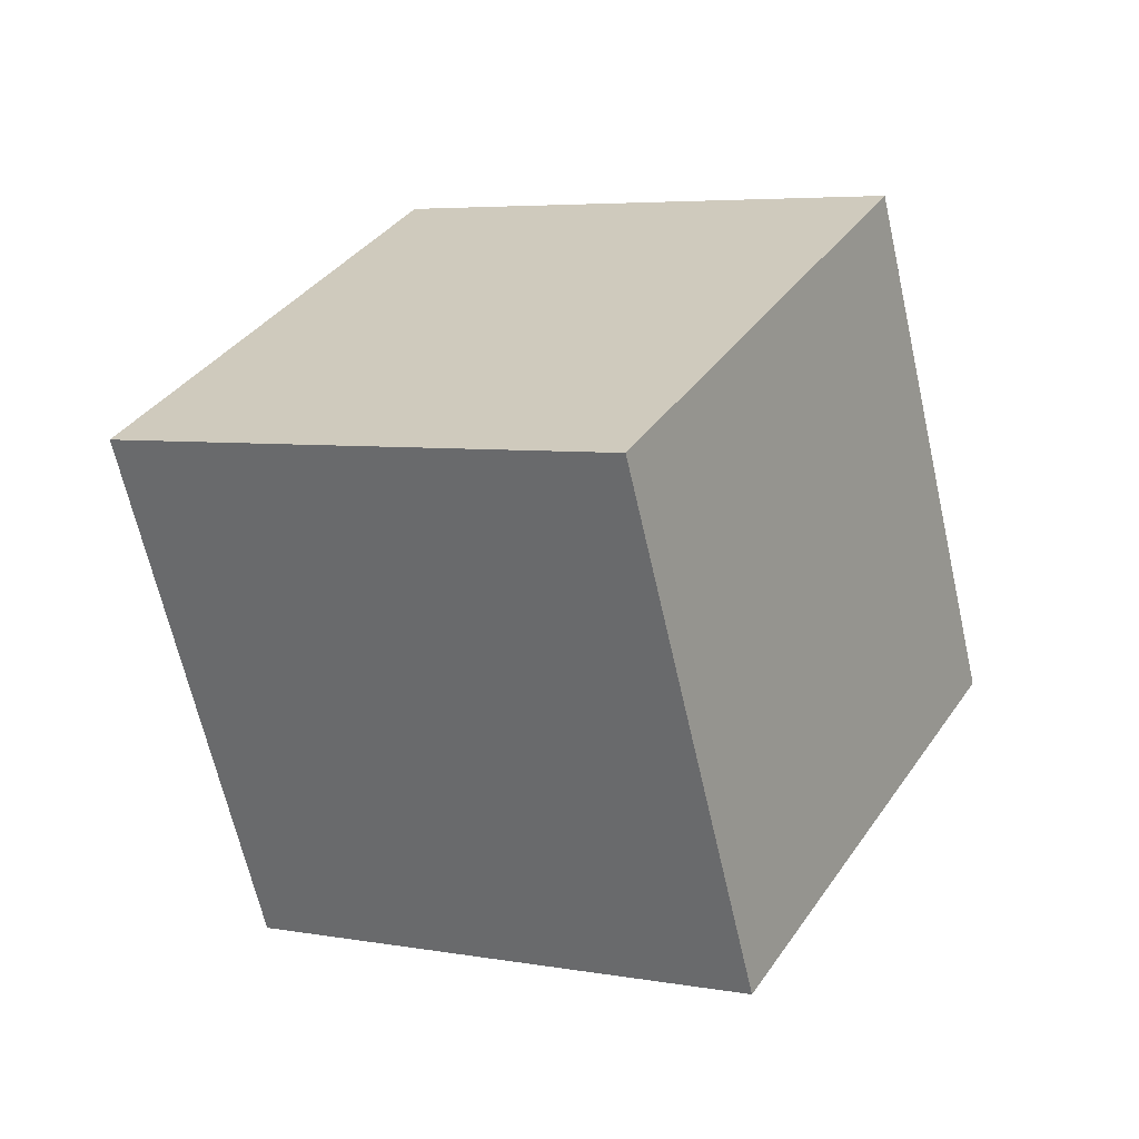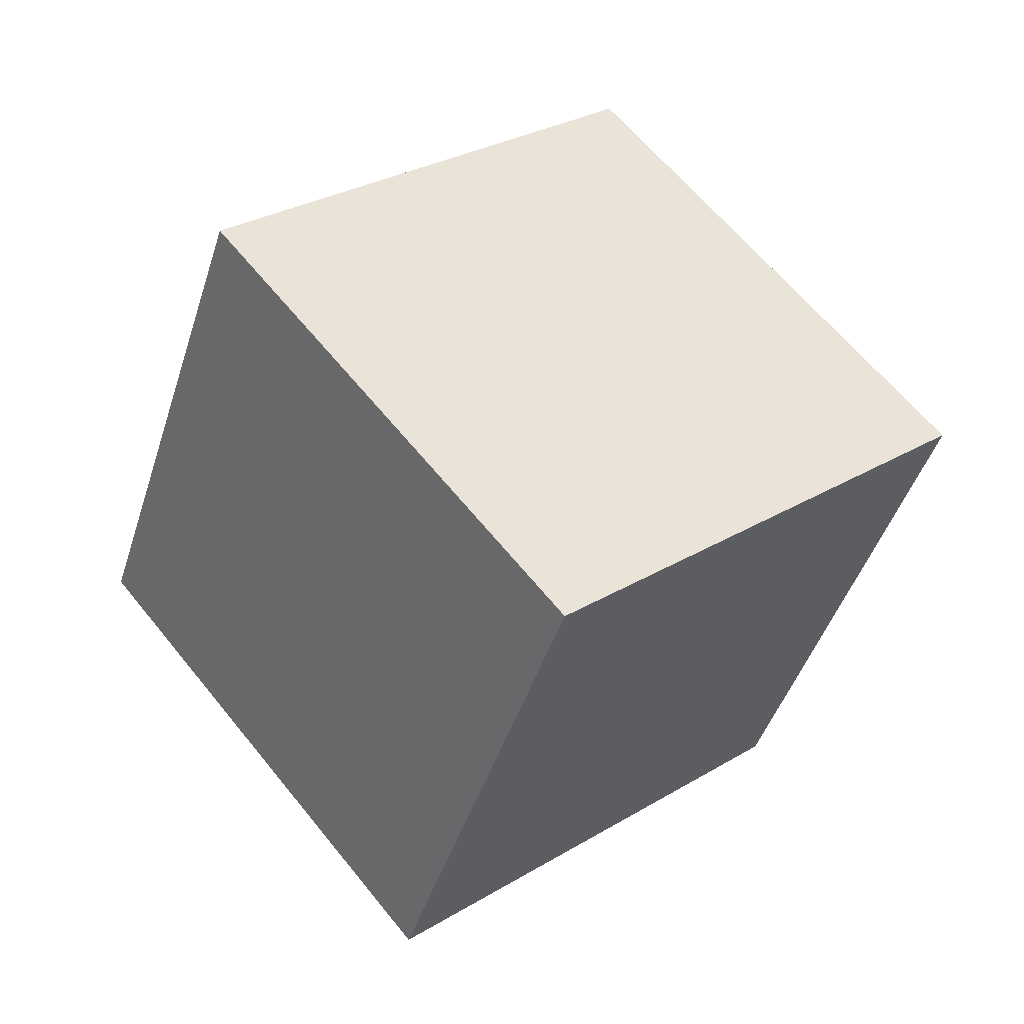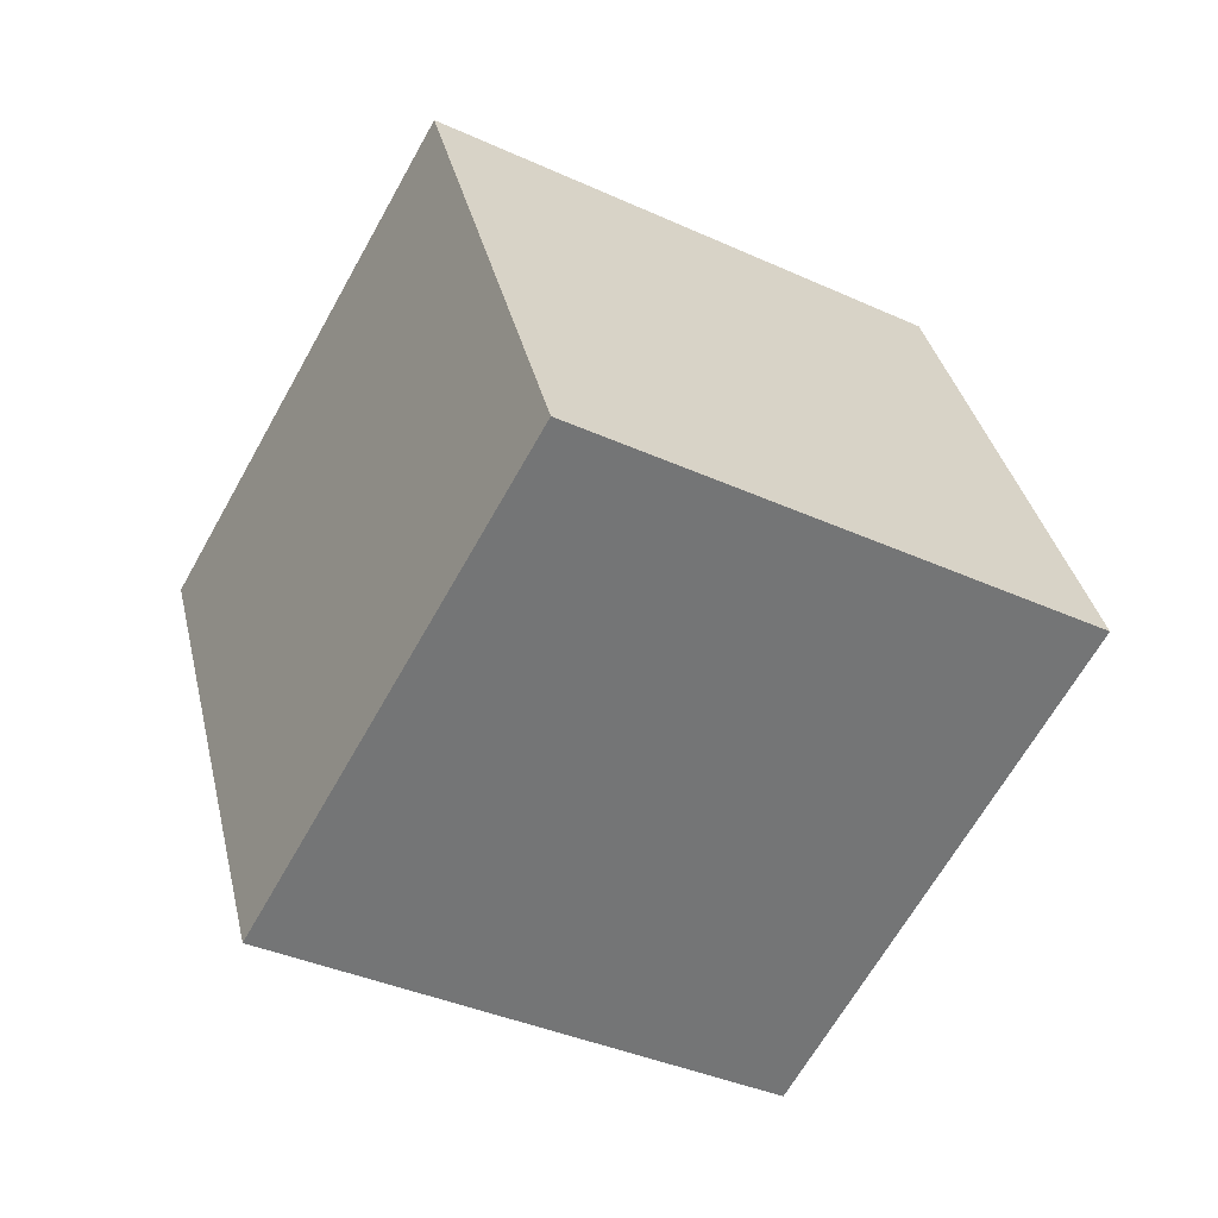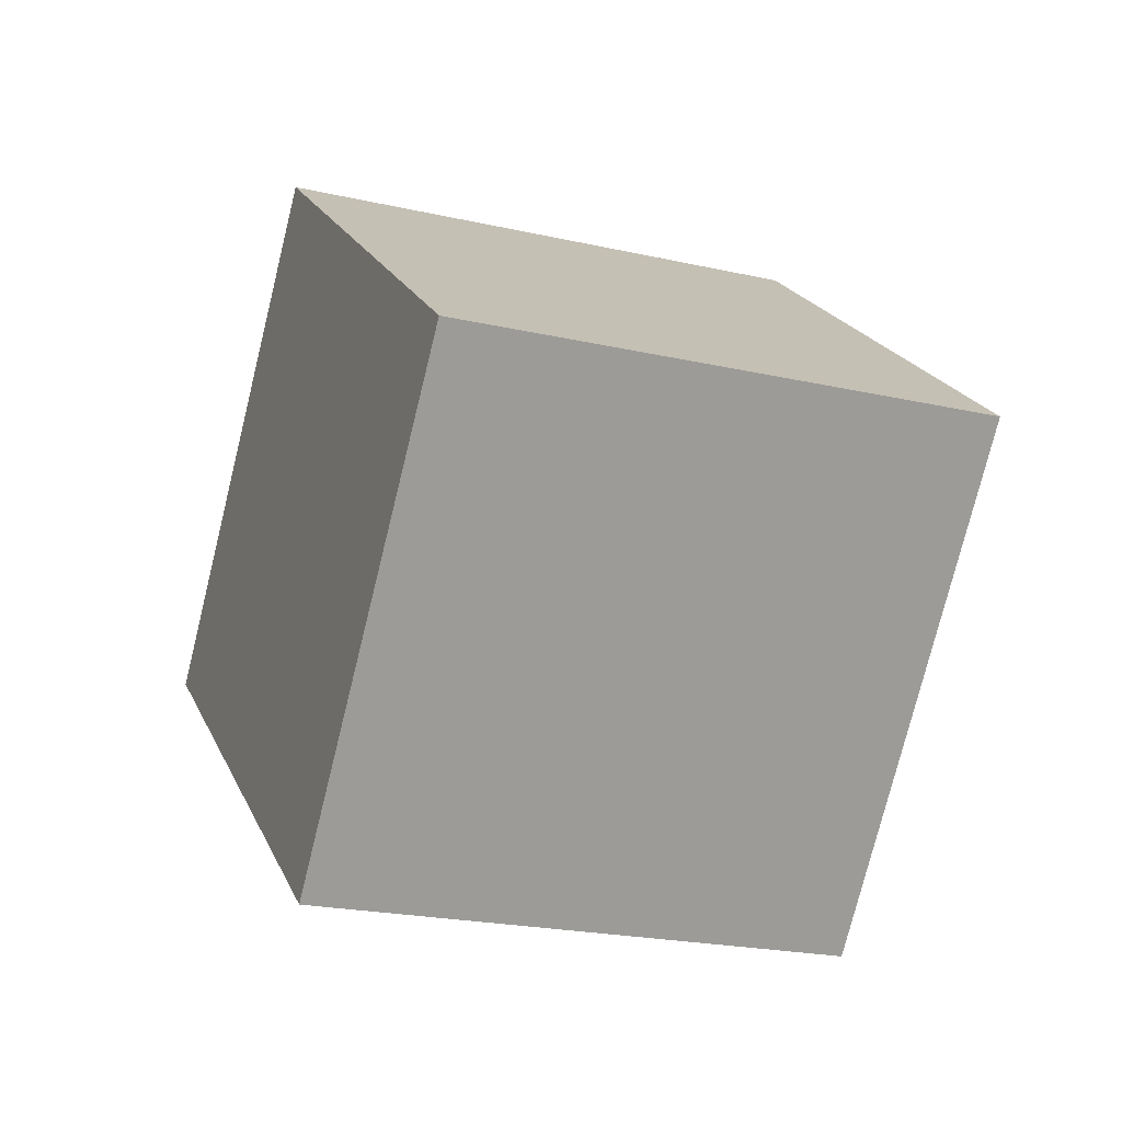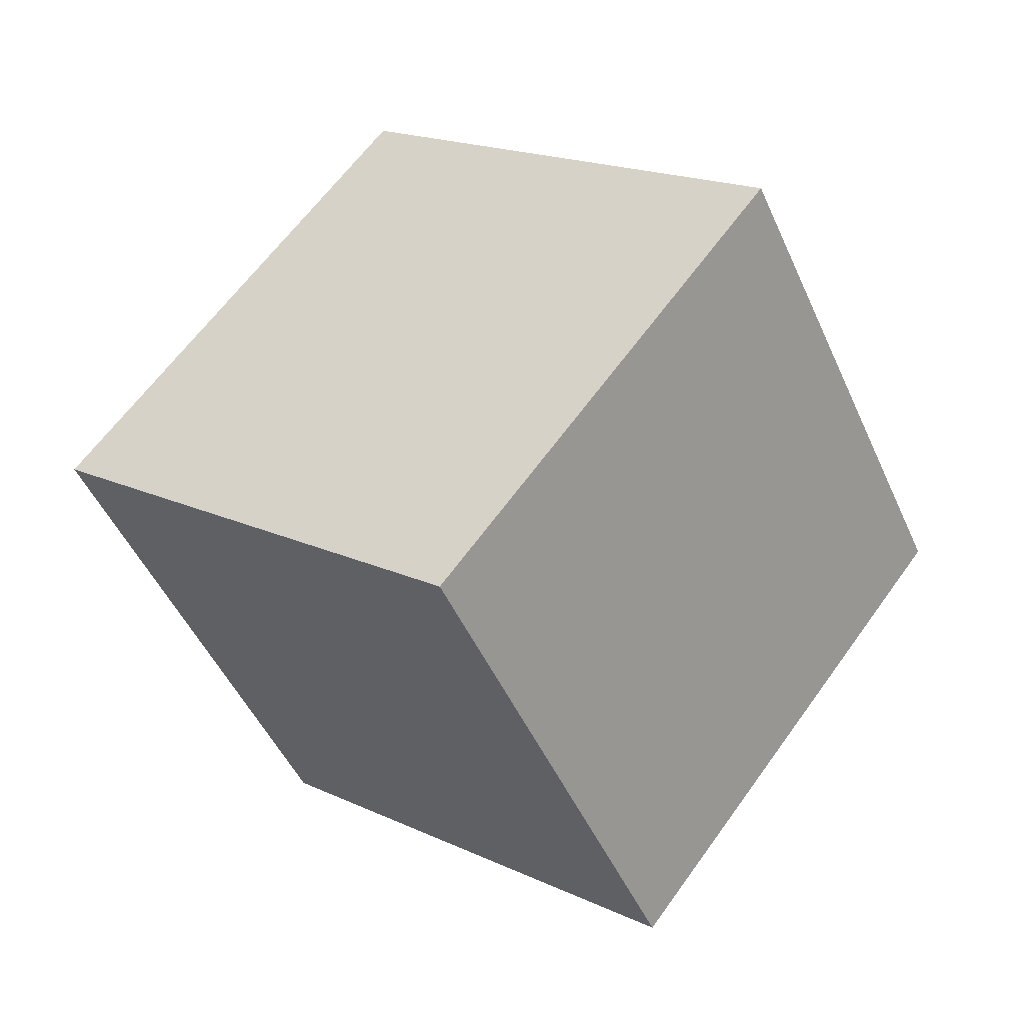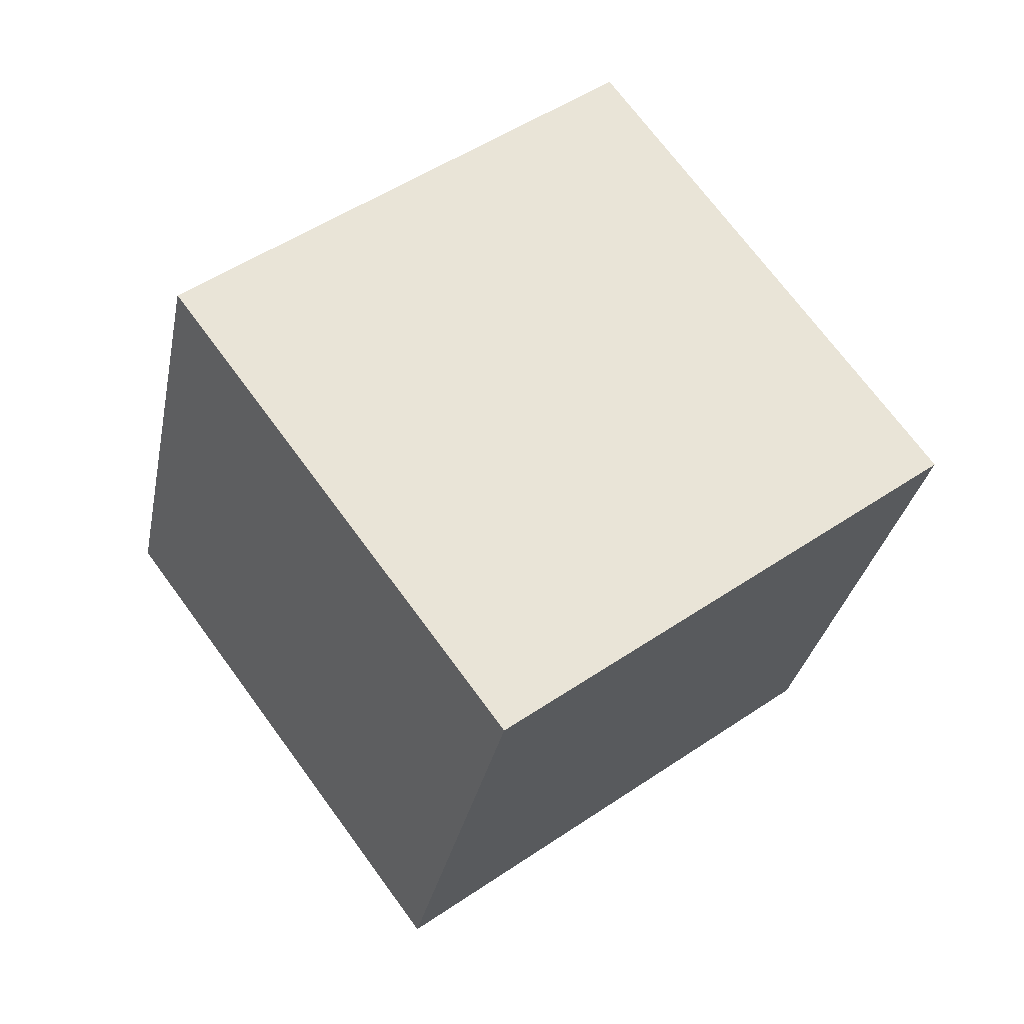
<metadata>
{"format":"obj","ext":"obj","renderer":"f3d","projection":"perspective","resolution":1024,"background":"white","views":[{"elev":-23.3,"azim":-52.9,"up":"+Z"},{"elev":6.9,"azim":57.9,"up":"+Z"},{"elev":-44.5,"azim":101.2,"up":"+Y"},{"elev":24.5,"azim":-155.5,"up":"+Y"},{"elev":-3.4,"azim":-39.1,"up":"+Z"},{"elev":74.4,"azim":-173.6,"up":"+Y"}]}
</metadata>
<code>
v  1.312  1.803  2.418
v  0.6396  1.885  1.682
v  1.364  2.161  1.05
v  2.037  2.079  1.786
v  1.464  0.8453  2.174
v  0.7913  0.9269  1.438
v  1.516  1.203  0.8054
v  2.188  1.121  1.541
f 3 1 2
f 5 7 6
f 1 3 4
f 1 6 2
f 7 5 8
f 2 7 3
f 6 1 5
f 3 8 4
f 7 2 6
f 1 8 5
f 8 3 7
f 8 1 4

</code>
